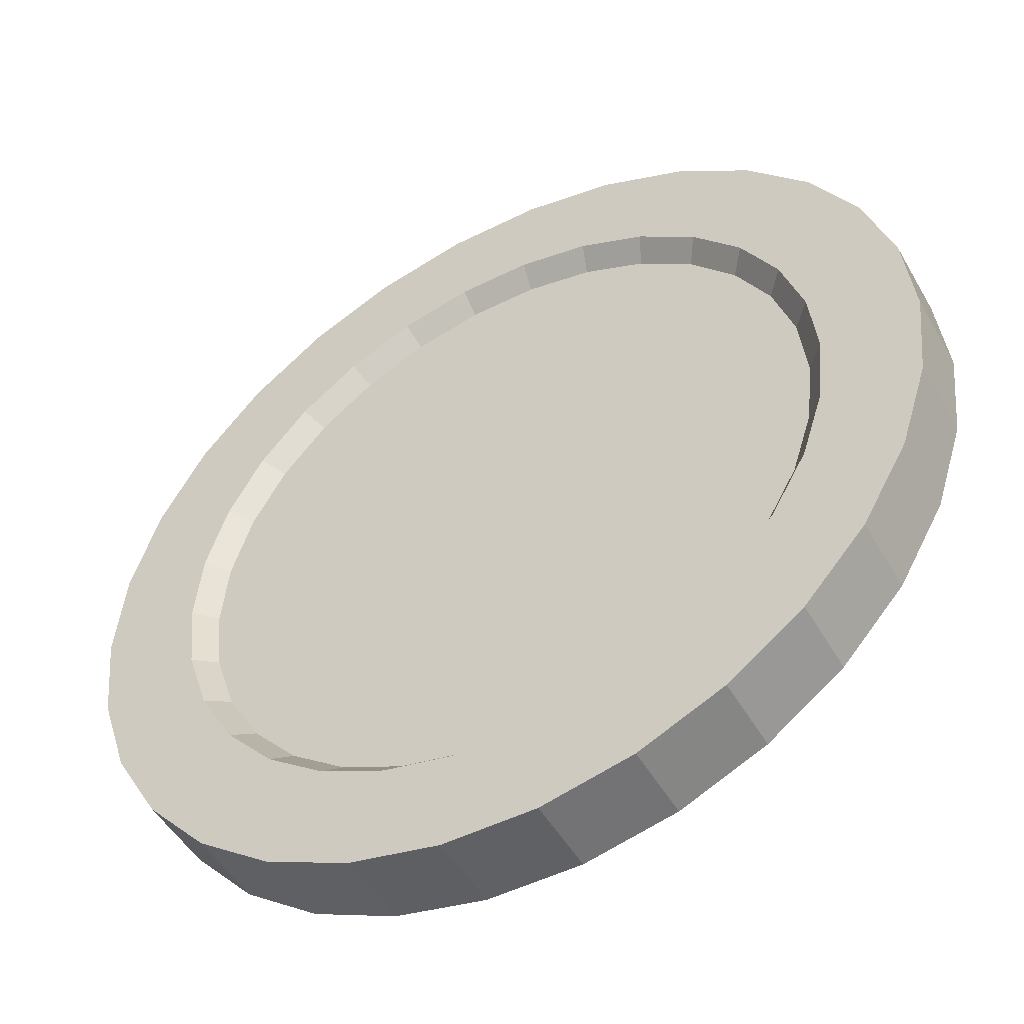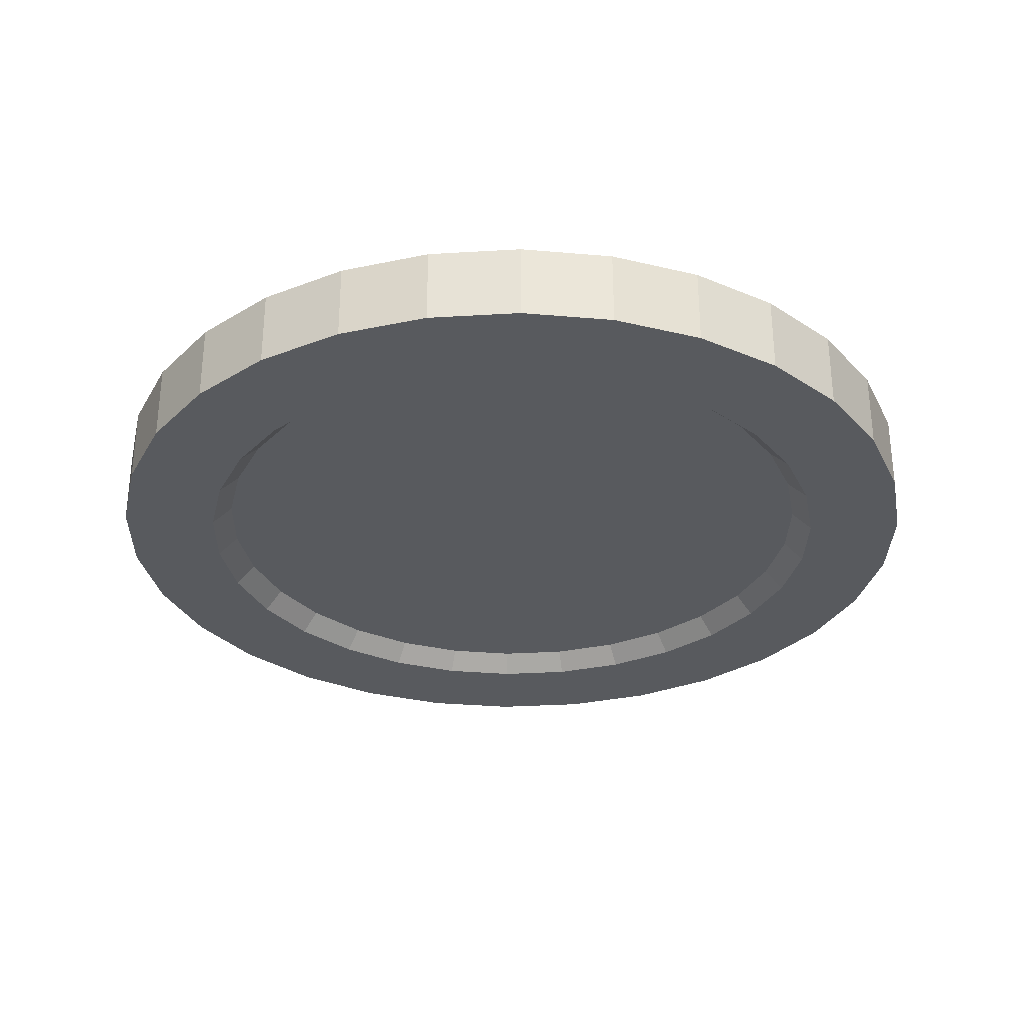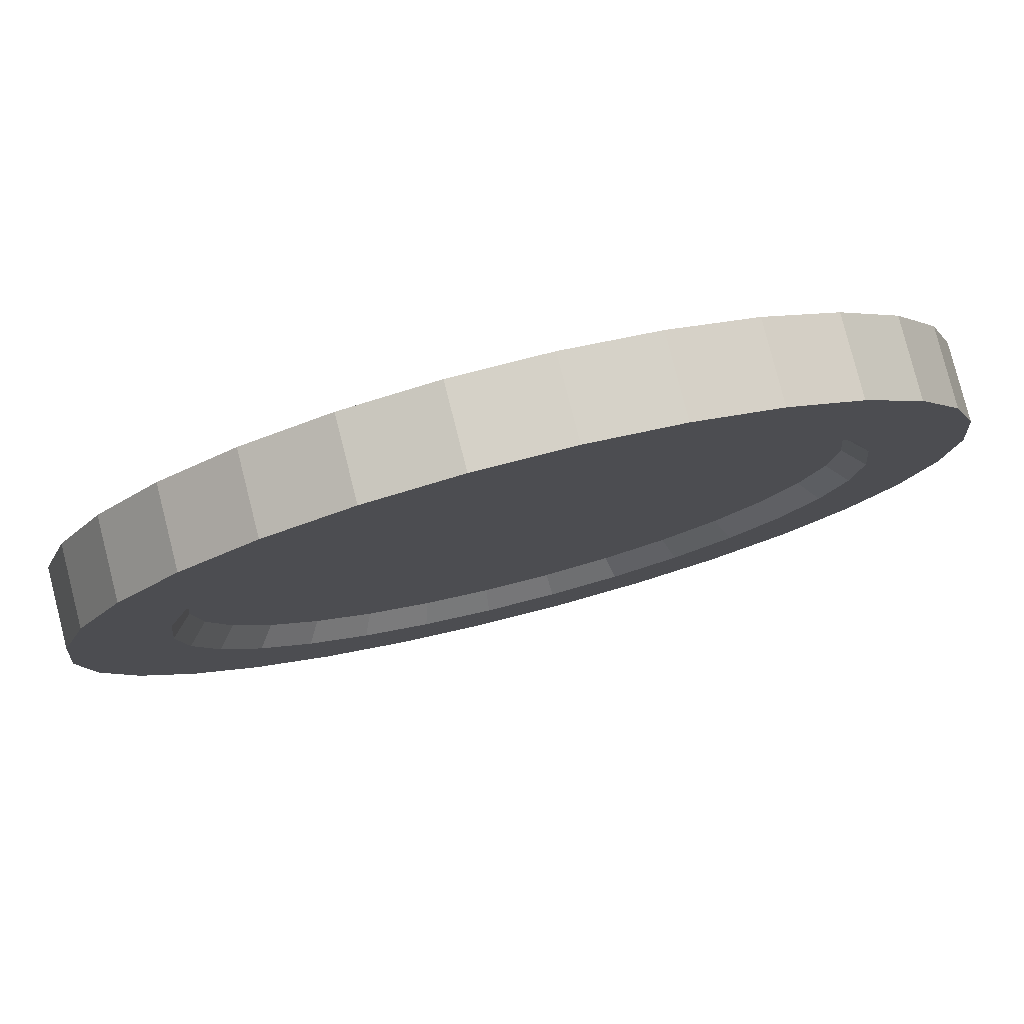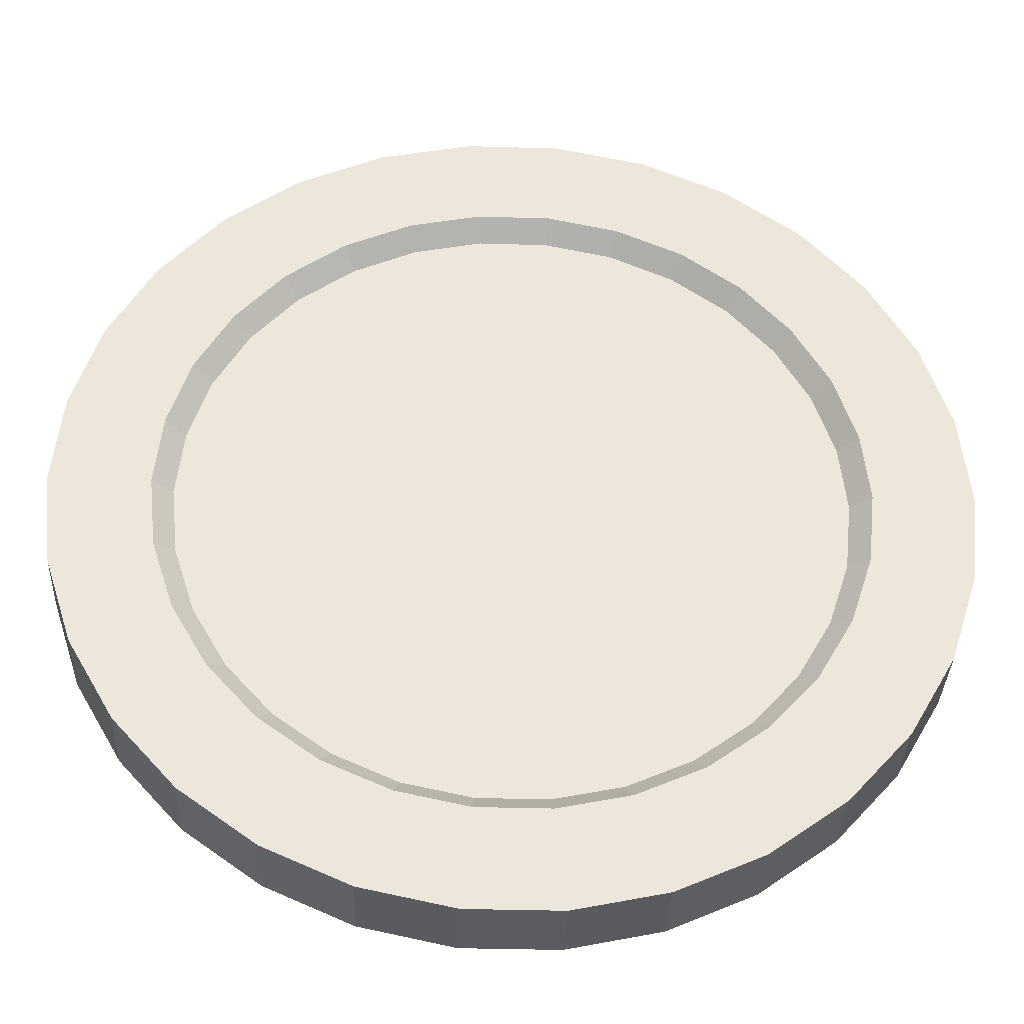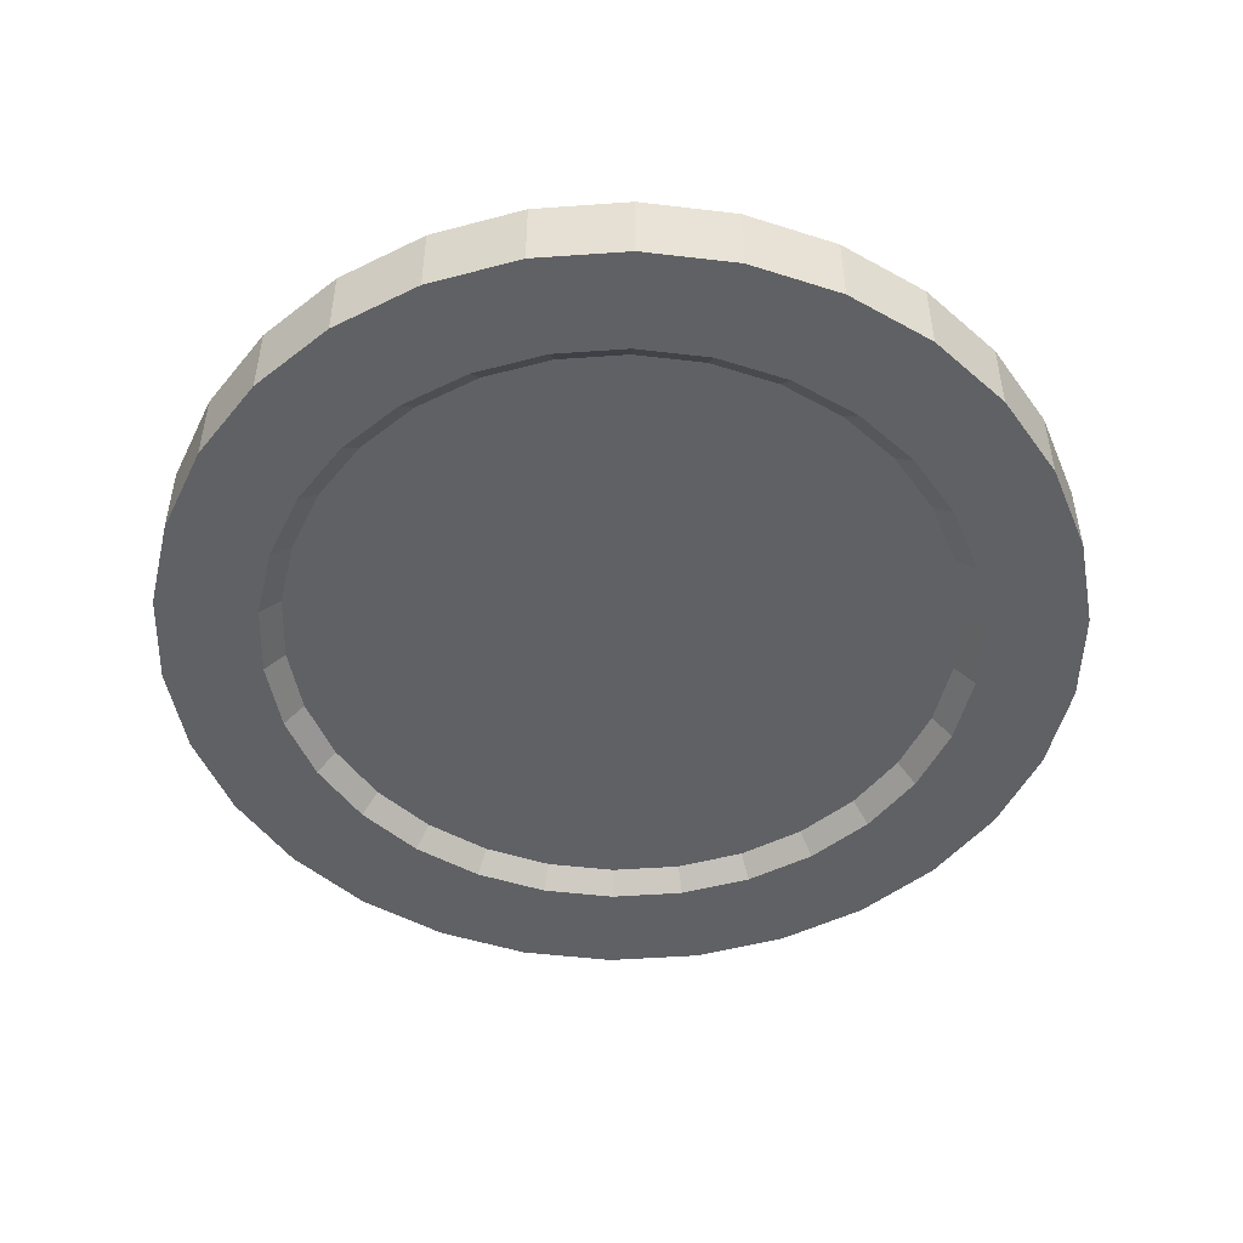
<metadata>
{"format":"obj","ext":"obj","renderer":"f3d","projection":"perspective","resolution":1024,"background":"white","views":[{"elev":-49.6,"azim":-151.0,"up":"+Z"},{"elev":-31.0,"azim":-103.1,"up":"+Y"},{"elev":79.6,"azim":-14.3,"up":"+Z"},{"elev":-34.7,"azim":-2.3,"up":"+Z"},{"elev":-49.3,"azim":-43.5,"up":"+Y"}]}
</metadata>
<code>
o D7-AirHockeyPuck
v -45 0 0
v -44.02 0 -9.356
v -44.02 0 9.356
v -41.11 0 -18.3
v -36.41 0 -26.45
v -30.11 0 -33.44
v -22.5 0 -38.97
v -28.28 0 -20.59
v -13.91 0 -42.8
v -17.46 0 -30.32
v -4.704 0 -44.75
v -10.78 0 -33.28
v 4.704 0 -44.75
v 3.691 0 -34.79
v 13.91 0 -42.8
v 10.84 0 -33.26
v 22.5 0 -38.97
v 17.52 0 -30.28
v 30.11 0 -33.44
v 23.44 0 -25.98
v 36.41 0 -26.45
v 28.32 0 -20.54
v 41.11 0 -18.3
v 31.98 0 -14.2
v 44.02 0 -9.356
v 34.99 0 0.03431
v 45 0 0
v 34.21 0 7.308
v 44.02 0 9.356
v 31.95 0 14.26
v 41.11 0 18.3
v 28.28 0 20.59
v 36.41 0 26.45
v 23.38 0 26.02
v 30.11 0 33.44
v 10.78 0 33.28
v 22.5 0 38.97
v 3.657 0 34.8
v 13.91 0 42.8
v -10.81 0 33.28
v 4.704 0 44.75
v -17.5 0 30.3
v -4.704 0 44.75
v -13.91 0 42.8
v -22.5 0 38.97
v -30.11 0 33.44
v -36.41 0 26.45
v -41.11 0 18.3
v -34.23 0 7.241
v -34.99 0 0
v -34.99 0 -0.03431
v -31.98 0 14.2
v -34.23 0 7.275
v -28.32 0 20.54
v -31.96 0 14.23
v -23.44 0 25.98
v -28.31 0 20.57
v -17.52 0 30.28
v -23.41 0 26
v -10.84 0 33.26
v -3.657 0 34.8
v -3.691 0 34.79
v 10.81 0 33.28
v 17.5 0 30.3
v 17.46 0 30.32
v 23.41 0 26
v 28.31 0 20.57
v 31.96 0 14.23
v 34.23 0 7.275
v 34.99 0 0
v 34.23 0 -7.241
v 34.23 0 -7.275
v 31.96 0 -14.23
v 28.31 0 -20.57
v 23.41 0 -26
v 17.5 0 -30.3
v 10.81 0 -33.28
v 3.657 0 -34.8
v -3.657 0 -34.8
v -10.81 0 -33.28
v -17.5 0 -30.3
v -23.38 0 -26.02
v -23.41 0 -26
v -28.31 0 -20.57
v -34.21 0 -7.308
v -31.96 0 -14.23
v -31.95 0 -14.26
v -34.23 0 -7.275
v -45 8 0
v -44.02 8 -9.356
v -44.02 8 9.356
v -41.11 8 18.3
v -36.41 8 26.45
v -30.11 8 33.44
v -22.5 8 38.97
v -13.91 8 42.8
v -4.704 8 44.75
v 4.704 8 44.75
v 13.91 8 42.8
v 22.5 8 38.97
v 30.11 8 33.44
v 36.41 8 26.45
v 41.11 8 18.3
v 44.02 8 9.356
v 45 8 0
v 44.02 8 -9.356
v 41.11 8 -18.3
v 36.41 8 -26.45
v 30.11 8 -33.44
v 22.5 8 -38.97
v 13.91 8 -42.8
v 4.704 8 -44.75
v -4.704 8 -44.75
v -13.91 8 -42.8
v -22.5 8 -38.97
v -30.11 8 -33.44
v -36.41 8 -26.45
v -41.11 8 -18.3
v -32.28 1.99 -6.861
v -33 1.99 0
v -30.15 1.99 -13.42
v -26.7 1.99 -19.4
v -22.08 1.99 -24.52
v -16.5 1.99 -28.58
v -10.2 1.99 -31.38
v -3.449 1.99 -32.82
v 3.449 1.99 -32.82
v 10.2 1.99 -31.38
v 16.5 1.99 -28.58
v 22.08 1.99 -24.52
v 26.7 1.99 -19.4
v 30.15 1.99 -13.42
v 32.28 1.99 -6.861
v 33 1.99 0
v 32.28 1.99 6.861
v 30.15 1.99 13.42
v 26.7 1.99 19.4
v 22.08 1.99 24.52
v 16.5 1.99 28.58
v 10.2 1.99 31.38
v 3.449 1.99 32.82
v -3.449 1.99 32.82
v -10.2 1.99 31.38
v -16.5 1.99 28.58
v -22.08 1.99 24.52
v -26.7 1.99 19.4
v -30.15 1.99 13.42
v -32.28 1.99 6.861
v -31.96 8 14.23
v -31.96 8 -14.23
v -28.32 8 -20.54
v -10.81 8 33.28
v -17.46 8 30.32
v -34.99 8 0
v -34.99 8 0.03431
v -3.657 8 34.8
v -10.78 8 33.28
v 28.31 8 20.57
v 23.44 8 25.98
v -34.23 8 -7.275
v -34.23 8 -7.241
v 31.96 8 14.23
v 28.32 8 20.54
v 23.41 8 -26
v 28.28 8 -20.59
v -31.98 8 -14.2
v 17.5 8 -30.3
v 23.38 8 -26.02
v -28.31 8 -20.57
v -10.81 8 -33.28
v -3.691 8 -34.79
v -23.41 8 -26
v -17.52 8 -30.28
v 3.657 8 -34.8
v 10.78 8 -33.28
v -23.44 8 -25.98
v -17.5 8 -30.3
v -3.657 8 -34.8
v -10.84 8 -33.26
v 10.81 8 -33.28
v 17.46 8 -30.32
v 10.81 8 33.28
v 3.691 8 34.79
v 34.23 8 7.275
v 31.98 8 14.2
v 28.31 8 -20.57
v -34.21 8 7.308
v 31.95 8 -14.26
v 31.96 8 -14.23
v 34.21 8 -7.308
v 34.23 8 -7.275
v 34.99 8 -0.03431
v 34.99 8 0
v 34.23 8 7.241
v 23.41 8 26
v 17.52 8 30.28
v 17.5 8 30.3
v 10.84 8 33.26
v 3.657 8 34.8
v -17.5 8 30.3
v -23.38 8 26.02
v -23.41 8 26
v -28.28 8 20.59
v -28.31 8 20.57
v -31.95 8 14.26
v -34.23 8 7.275
v -32.28 6.01 6.861
v -33 6.01 0
v -30.15 6.01 13.42
v -26.7 6.01 19.4
v -22.08 6.01 24.52
v -16.5 6.01 28.58
v -10.2 6.01 31.38
v -3.449 6.01 32.82
v 3.449 6.01 32.82
v 10.2 6.01 31.38
v 16.5 6.01 28.58
v 22.08 6.01 24.52
v 26.7 6.01 19.4
v 30.15 6.01 13.42
v 32.28 6.01 6.861
v 33 6.01 0
v 32.28 6.01 -6.861
v 30.15 6.01 -13.42
v 26.7 6.01 -19.4
v 22.08 6.01 -24.52
v 16.5 6.01 -28.58
v 10.2 6.01 -31.38
v 3.449 6.01 -32.82
v -3.449 6.01 -32.82
v -10.2 6.01 -31.38
v -16.5 6.01 -28.58
v -22.08 6.01 -24.52
v -26.7 6.01 -19.4
v -30.15 6.01 -13.42
v -32.28 6.01 -6.861
f 1 2 3
f 3 2 4
f 3 4 5
f 3 5 6
f 3 6 7
f 8 7 9
f 10 9 11
f 12 11 13
f 14 13 15
f 16 15 17
f 18 17 19
f 20 19 21
f 22 21 23
f 24 23 25
f 26 25 27
f 28 27 29
f 30 29 31
f 32 31 33
f 34 33 35
f 36 35 37
f 38 37 39
f 40 39 41
f 42 41 43
f 3 43 44
f 3 44 45
f 3 45 46
f 3 46 47
f 3 47 48
f 49 3 50
f 3 51 50
f 52 3 53
f 3 49 53
f 54 3 55
f 3 52 55
f 56 3 57
f 3 54 57
f 58 43 59
f 3 56 59
f 3 59 43
f 60 41 42
f 58 42 43
f 38 39 61
f 62 39 40
f 60 40 41
f 61 39 62
f 63 35 36
f 34 35 64
f 65 35 63
f 64 35 65
f 66 33 34
f 36 37 38
f 67 31 32
f 68 29 30
f 69 27 28
f 70 25 26
f 71 25 70
f 72 25 71
f 73 23 24
f 22 23 73
f 74 21 22
f 75 19 20
f 24 25 72
f 76 17 18
f 26 27 69
f 77 15 16
f 28 29 68
f 78 13 14
f 12 13 79
f 79 13 78
f 80 11 12
f 14 15 77
f 81 9 10
f 82 9 81
f 83 9 82
f 84 7 8
f 85 3 86
f 87 7 84
f 86 7 87
f 3 7 86
f 3 85 88
f 16 17 76
f 51 3 88
f 8 9 83
f 10 11 80
f 18 19 75
f 20 21 74
f 30 31 67
f 32 33 66
f 1 89 2
f 2 89 90
f 1 3 89
f 89 3 91
f 3 48 91
f 91 48 92
f 48 47 92
f 92 47 93
f 47 46 93
f 93 46 94
f 94 46 45
f 95 94 45
f 95 45 44
f 96 95 44
f 96 44 43
f 97 96 43
f 97 43 41
f 98 97 41
f 98 41 39
f 99 98 39
f 99 39 37
f 100 99 37
f 100 37 35
f 101 100 35
f 101 35 33
f 102 101 33
f 102 33 31
f 103 102 31
f 103 31 29
f 104 103 29
f 104 29 27
f 105 104 27
f 27 25 106
f 105 27 106
f 25 23 107
f 106 25 107
f 23 21 108
f 107 23 108
f 21 19 109
f 108 21 109
f 17 110 19
f 19 110 109
f 15 111 17
f 17 111 110
f 13 112 15
f 15 112 111
f 11 113 13
f 13 113 112
f 9 114 11
f 11 114 113
f 7 115 9
f 9 115 114
f 6 116 7
f 7 116 115
f 5 117 6
f 6 117 116
f 4 118 5
f 5 118 117
f 2 90 4
f 4 90 118
f 51 119 120
f 50 51 120
f 88 119 51
f 121 119 85
f 85 119 88
f 86 121 85
f 122 121 87
f 87 121 86
f 84 122 87
f 123 122 8
f 8 122 84
f 83 123 8
f 124 123 82
f 82 123 83
f 81 124 82
f 125 124 10
f 10 124 81
f 80 125 10
f 126 125 12
f 12 125 80
f 79 126 12
f 78 127 126
f 79 78 126
f 14 128 78
f 78 128 127
f 77 128 14
f 16 129 77
f 77 129 128
f 76 129 16
f 18 130 76
f 76 130 129
f 75 130 18
f 20 131 75
f 75 131 130
f 74 131 20
f 22 132 74
f 74 132 131
f 73 132 22
f 24 133 73
f 73 133 132
f 72 133 24
f 71 134 72
f 72 134 133
f 71 70 134
f 70 26 134
f 134 26 135
f 26 69 135
f 69 28 135
f 135 28 136
f 28 68 136
f 68 30 136
f 136 30 137
f 30 67 137
f 67 32 137
f 137 32 138
f 32 66 138
f 66 34 138
f 138 34 139
f 34 64 139
f 64 65 139
f 139 65 140
f 65 63 140
f 63 36 140
f 140 36 141
f 36 38 141
f 141 38 142
f 142 38 61
f 61 62 142
f 142 62 143
f 143 62 40
f 40 60 143
f 143 60 144
f 144 60 42
f 42 58 144
f 144 58 145
f 145 58 59
f 59 56 145
f 145 56 146
f 146 56 57
f 57 54 146
f 146 54 147
f 147 54 55
f 55 52 147
f 147 52 148
f 148 52 53
f 120 148 53
f 49 120 53
f 120 49 50
f 90 89 91
f 93 90 92
f 92 90 91
f 94 90 93
f 95 90 94
f 149 90 95
f 150 151 90
f 114 90 113
f 115 90 114
f 116 90 115
f 117 90 116
f 118 90 117
f 152 153 97
f 154 90 155
f 156 157 98
f 158 159 102
f 160 90 161
f 162 163 103
f 164 165 108
f 150 90 166
f 167 168 109
f 169 90 151
f 170 171 111
f 172 173 113
f 174 175 110
f 172 90 176
f 113 90 172
f 113 177 112
f 113 173 177
f 178 174 111
f 112 170 111
f 112 179 170
f 171 178 111
f 111 174 110
f 169 176 90
f 110 175 109
f 175 180 109
f 180 181 109
f 181 167 109
f 109 168 108
f 182 183 99
f 168 164 108
f 184 185 104
f 108 165 107
f 177 179 112
f 165 186 107
f 149 187 90
f 107 188 106
f 188 189 106
f 106 190 105
f 190 191 105
f 105 192 104
f 192 193 104
f 193 194 104
f 194 184 104
f 104 185 103
f 185 162 103
f 103 163 102
f 163 158 102
f 186 188 107
f 102 159 101
f 159 195 101
f 189 190 106
f 101 196 100
f 196 197 100
f 191 192 105
f 100 198 99
f 198 182 99
f 99 183 98
f 183 199 98
f 199 156 98
f 98 157 97
f 157 152 97
f 195 196 101
f 97 153 96
f 153 200 96
f 197 198 100
f 200 201 96
f 201 202 96
f 96 203 95
f 203 204 95
f 204 205 95
f 205 149 95
f 206 90 187
f 202 203 96
f 206 155 90
f 154 161 90
f 160 166 90
f 121 122 119
f 119 122 123
f 119 123 124
f 119 124 125
f 119 125 126
f 119 126 127
f 119 127 128
f 119 128 129
f 119 129 130
f 119 130 131
f 119 131 132
f 119 132 133
f 119 133 134
f 119 134 135
f 119 135 136
f 119 136 137
f 119 137 138
f 119 138 139
f 119 139 140
f 119 140 141
f 119 141 142
f 119 142 143
f 119 143 144
f 119 144 145
f 119 145 146
f 119 146 147
f 119 147 148
f 119 148 120
f 206 207 155
f 155 207 208
f 154 155 208
f 187 209 207
f 206 187 207
f 149 209 187
f 205 210 209
f 149 205 209
f 204 210 205
f 203 211 210
f 204 203 210
f 202 211 203
f 201 212 211
f 202 201 211
f 200 212 201
f 153 213 212
f 200 153 212
f 152 213 153
f 157 214 213
f 152 157 213
f 156 214 157
f 215 214 199
f 199 214 156
f 199 183 216
f 215 199 216
f 182 216 183
f 182 198 217
f 216 182 217
f 197 217 198
f 197 196 218
f 217 197 218
f 195 218 196
f 195 159 219
f 218 195 219
f 158 219 159
f 158 163 220
f 219 158 220
f 162 220 163
f 162 185 221
f 220 162 221
f 184 221 185
f 194 222 184
f 184 222 221
f 194 193 222
f 193 192 222
f 222 192 223
f 192 191 223
f 223 191 190
f 224 223 190
f 190 189 224
f 224 189 188
f 225 224 188
f 188 186 225
f 225 186 165
f 226 225 165
f 165 164 226
f 226 164 168
f 227 226 168
f 168 167 227
f 227 167 181
f 228 227 181
f 181 180 228
f 228 180 175
f 229 228 175
f 175 174 229
f 230 229 174
f 178 230 174
f 230 178 171
f 231 230 171
f 231 171 170
f 231 170 179
f 232 231 179
f 232 179 177
f 232 177 173
f 233 232 173
f 233 173 172
f 233 172 176
f 234 233 176
f 234 176 169
f 234 169 151
f 235 234 151
f 235 151 150
f 235 150 166
f 236 235 166
f 236 166 160
f 208 236 160
f 161 208 160
f 208 161 154
f 207 209 210
f 212 207 211
f 211 207 210
f 213 207 212
f 214 207 213
f 215 207 214
f 216 207 215
f 217 207 216
f 218 207 217
f 219 207 218
f 220 207 219
f 221 207 220
f 222 207 221
f 223 207 222
f 224 207 223
f 225 207 224
f 226 207 225
f 227 207 226
f 228 207 227
f 229 207 228
f 230 207 229
f 231 207 230
f 232 207 231
f 233 207 232
f 234 207 233
f 235 207 234
f 236 207 235
f 208 207 236

</code>
